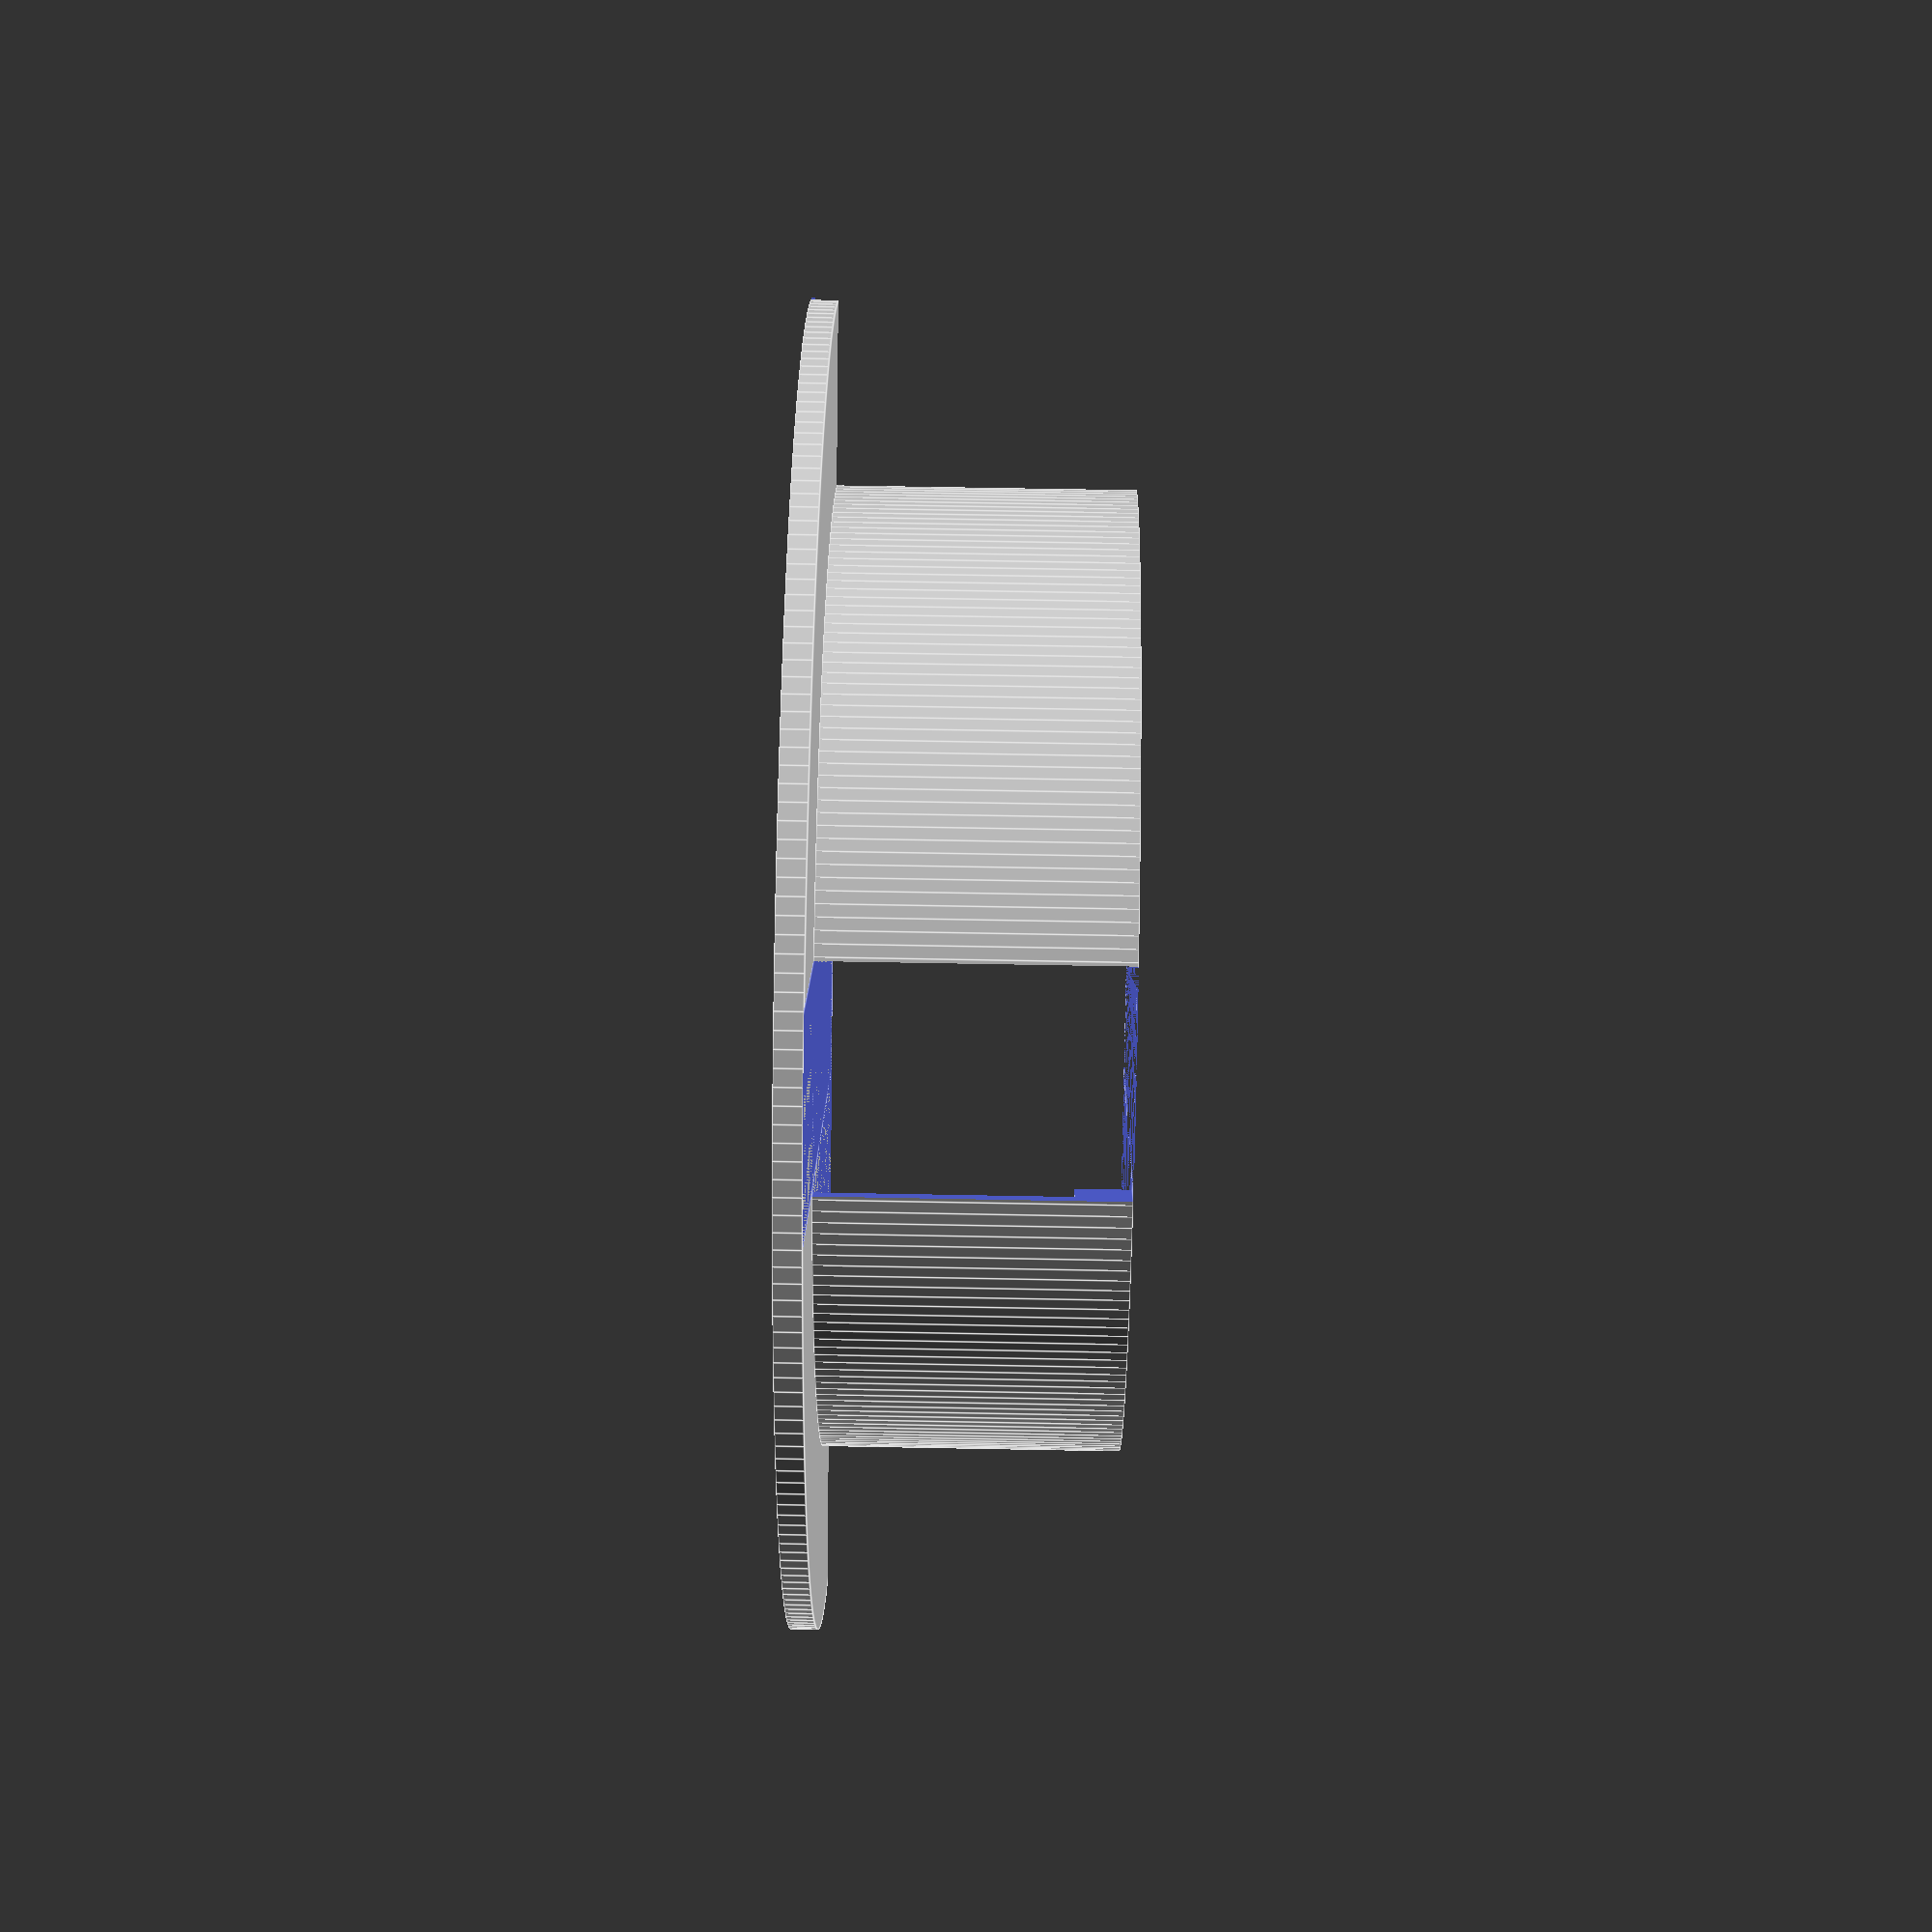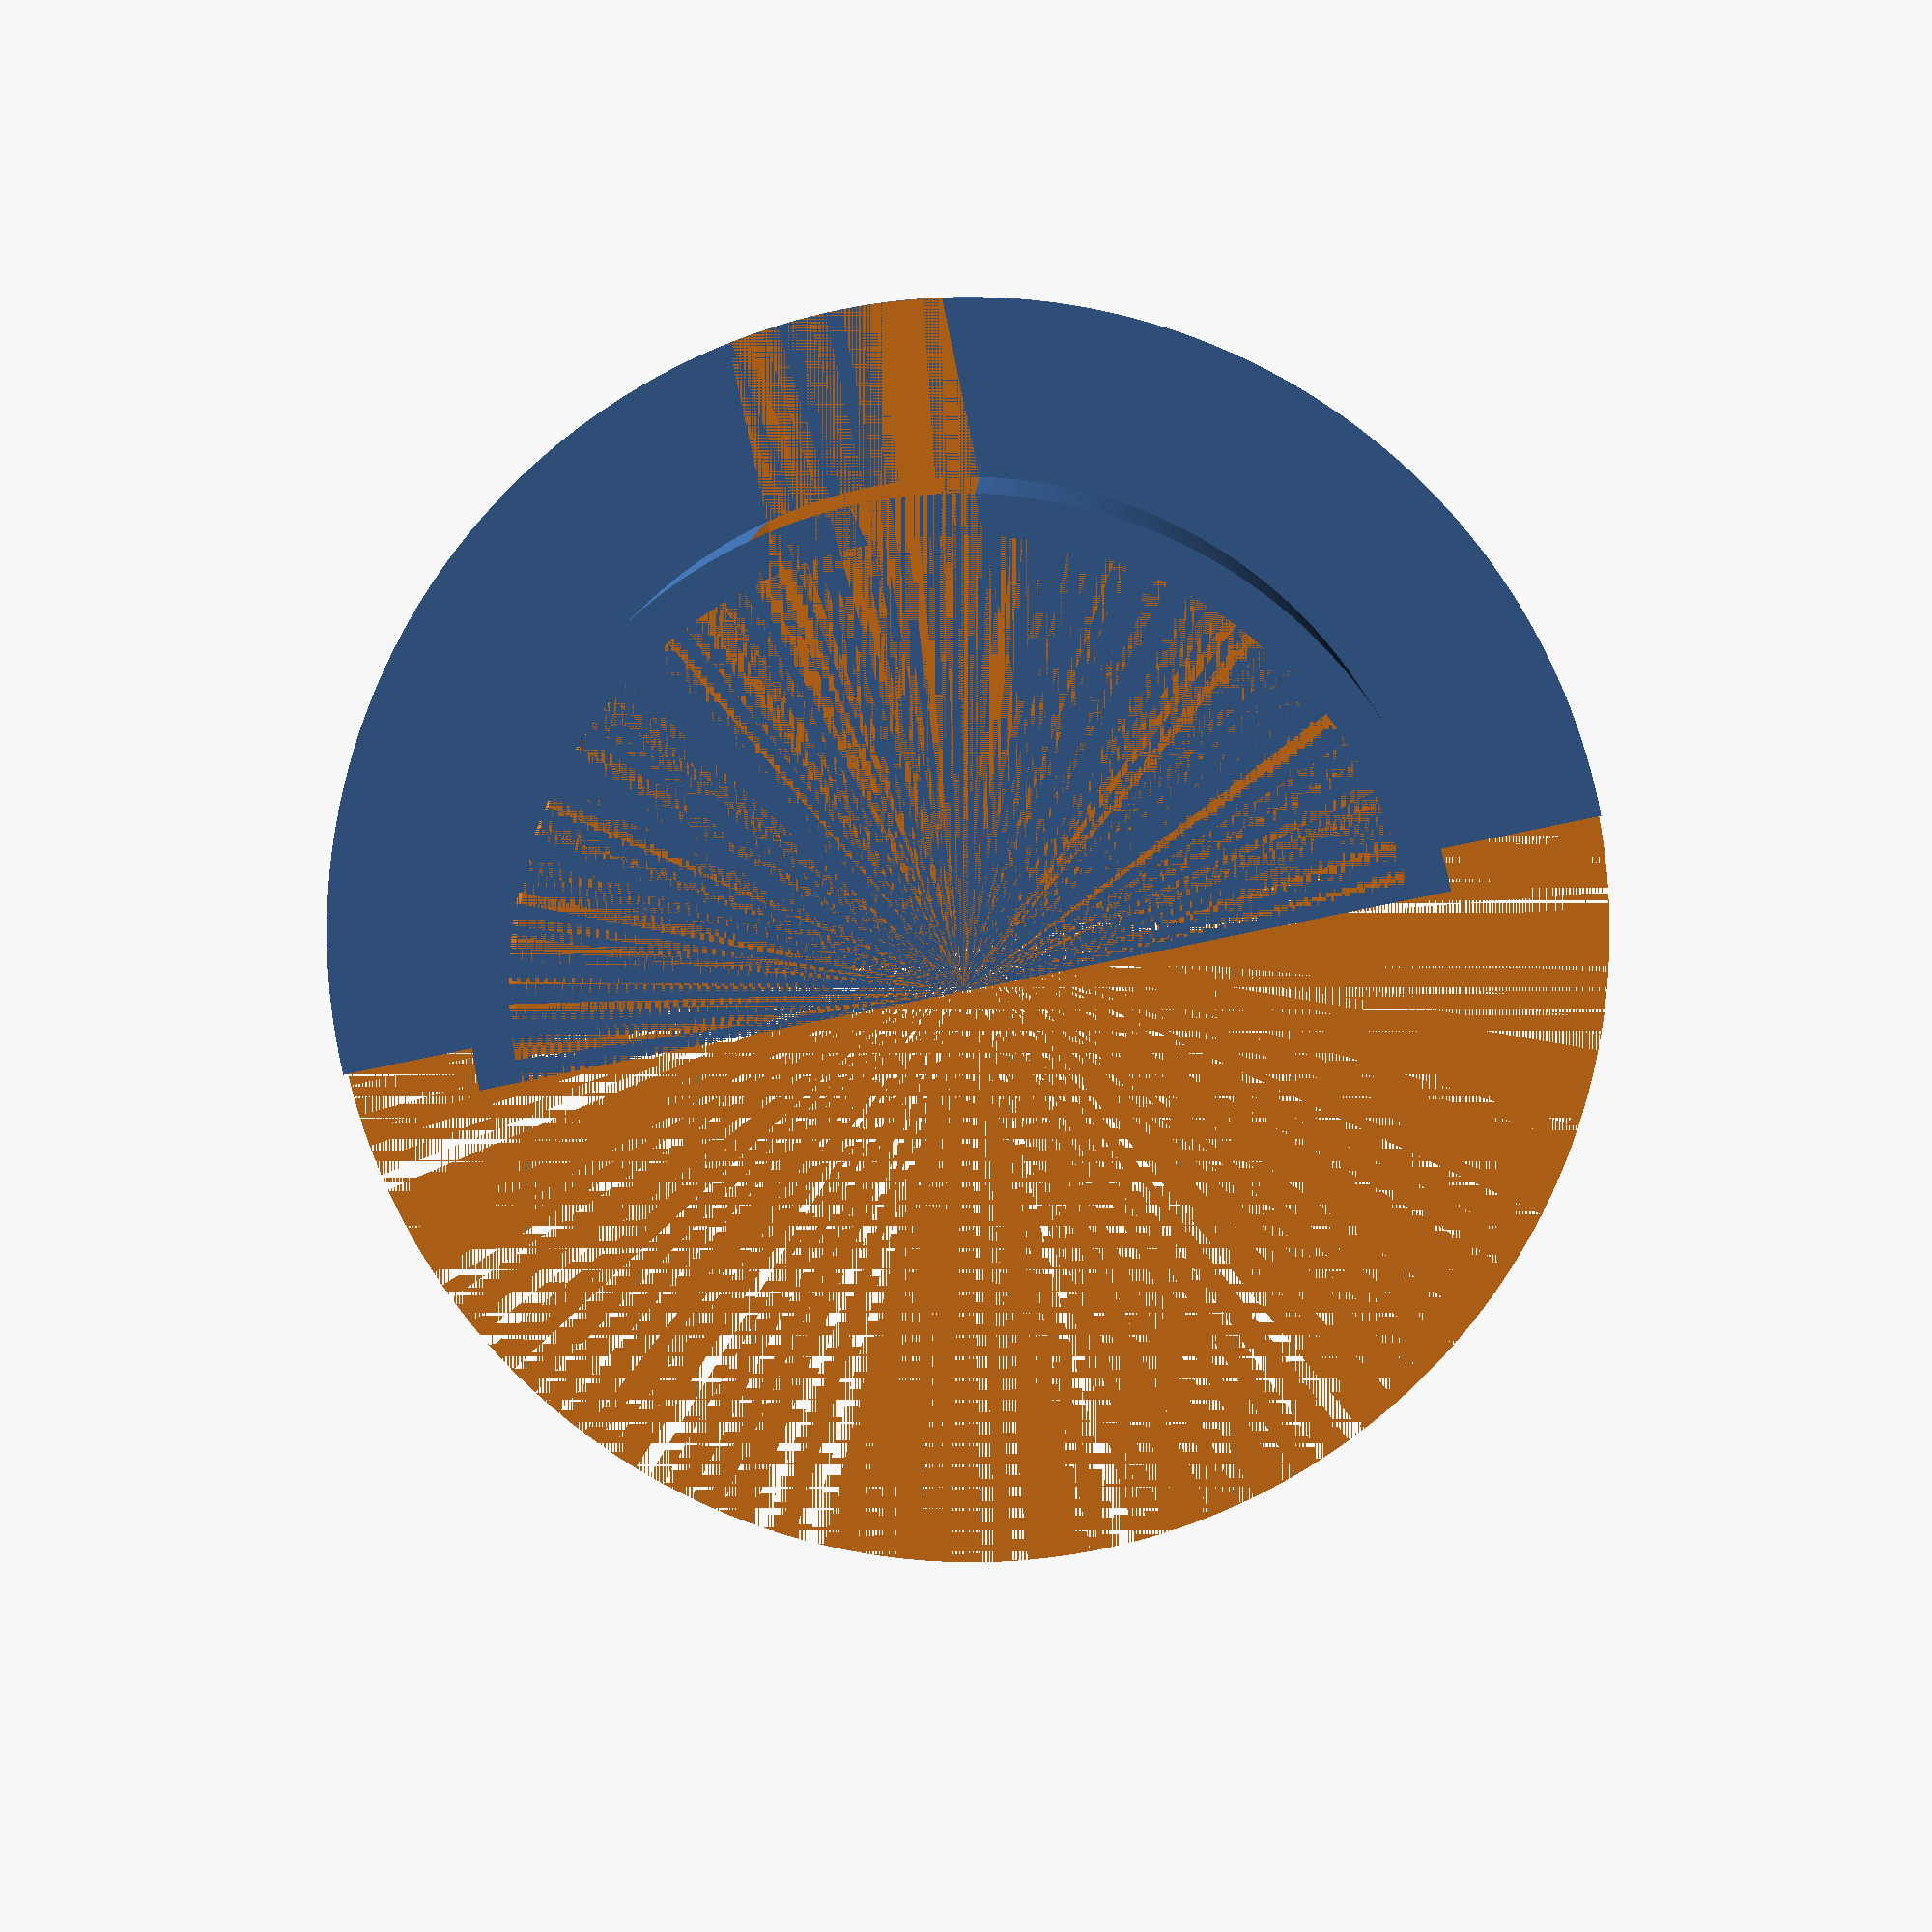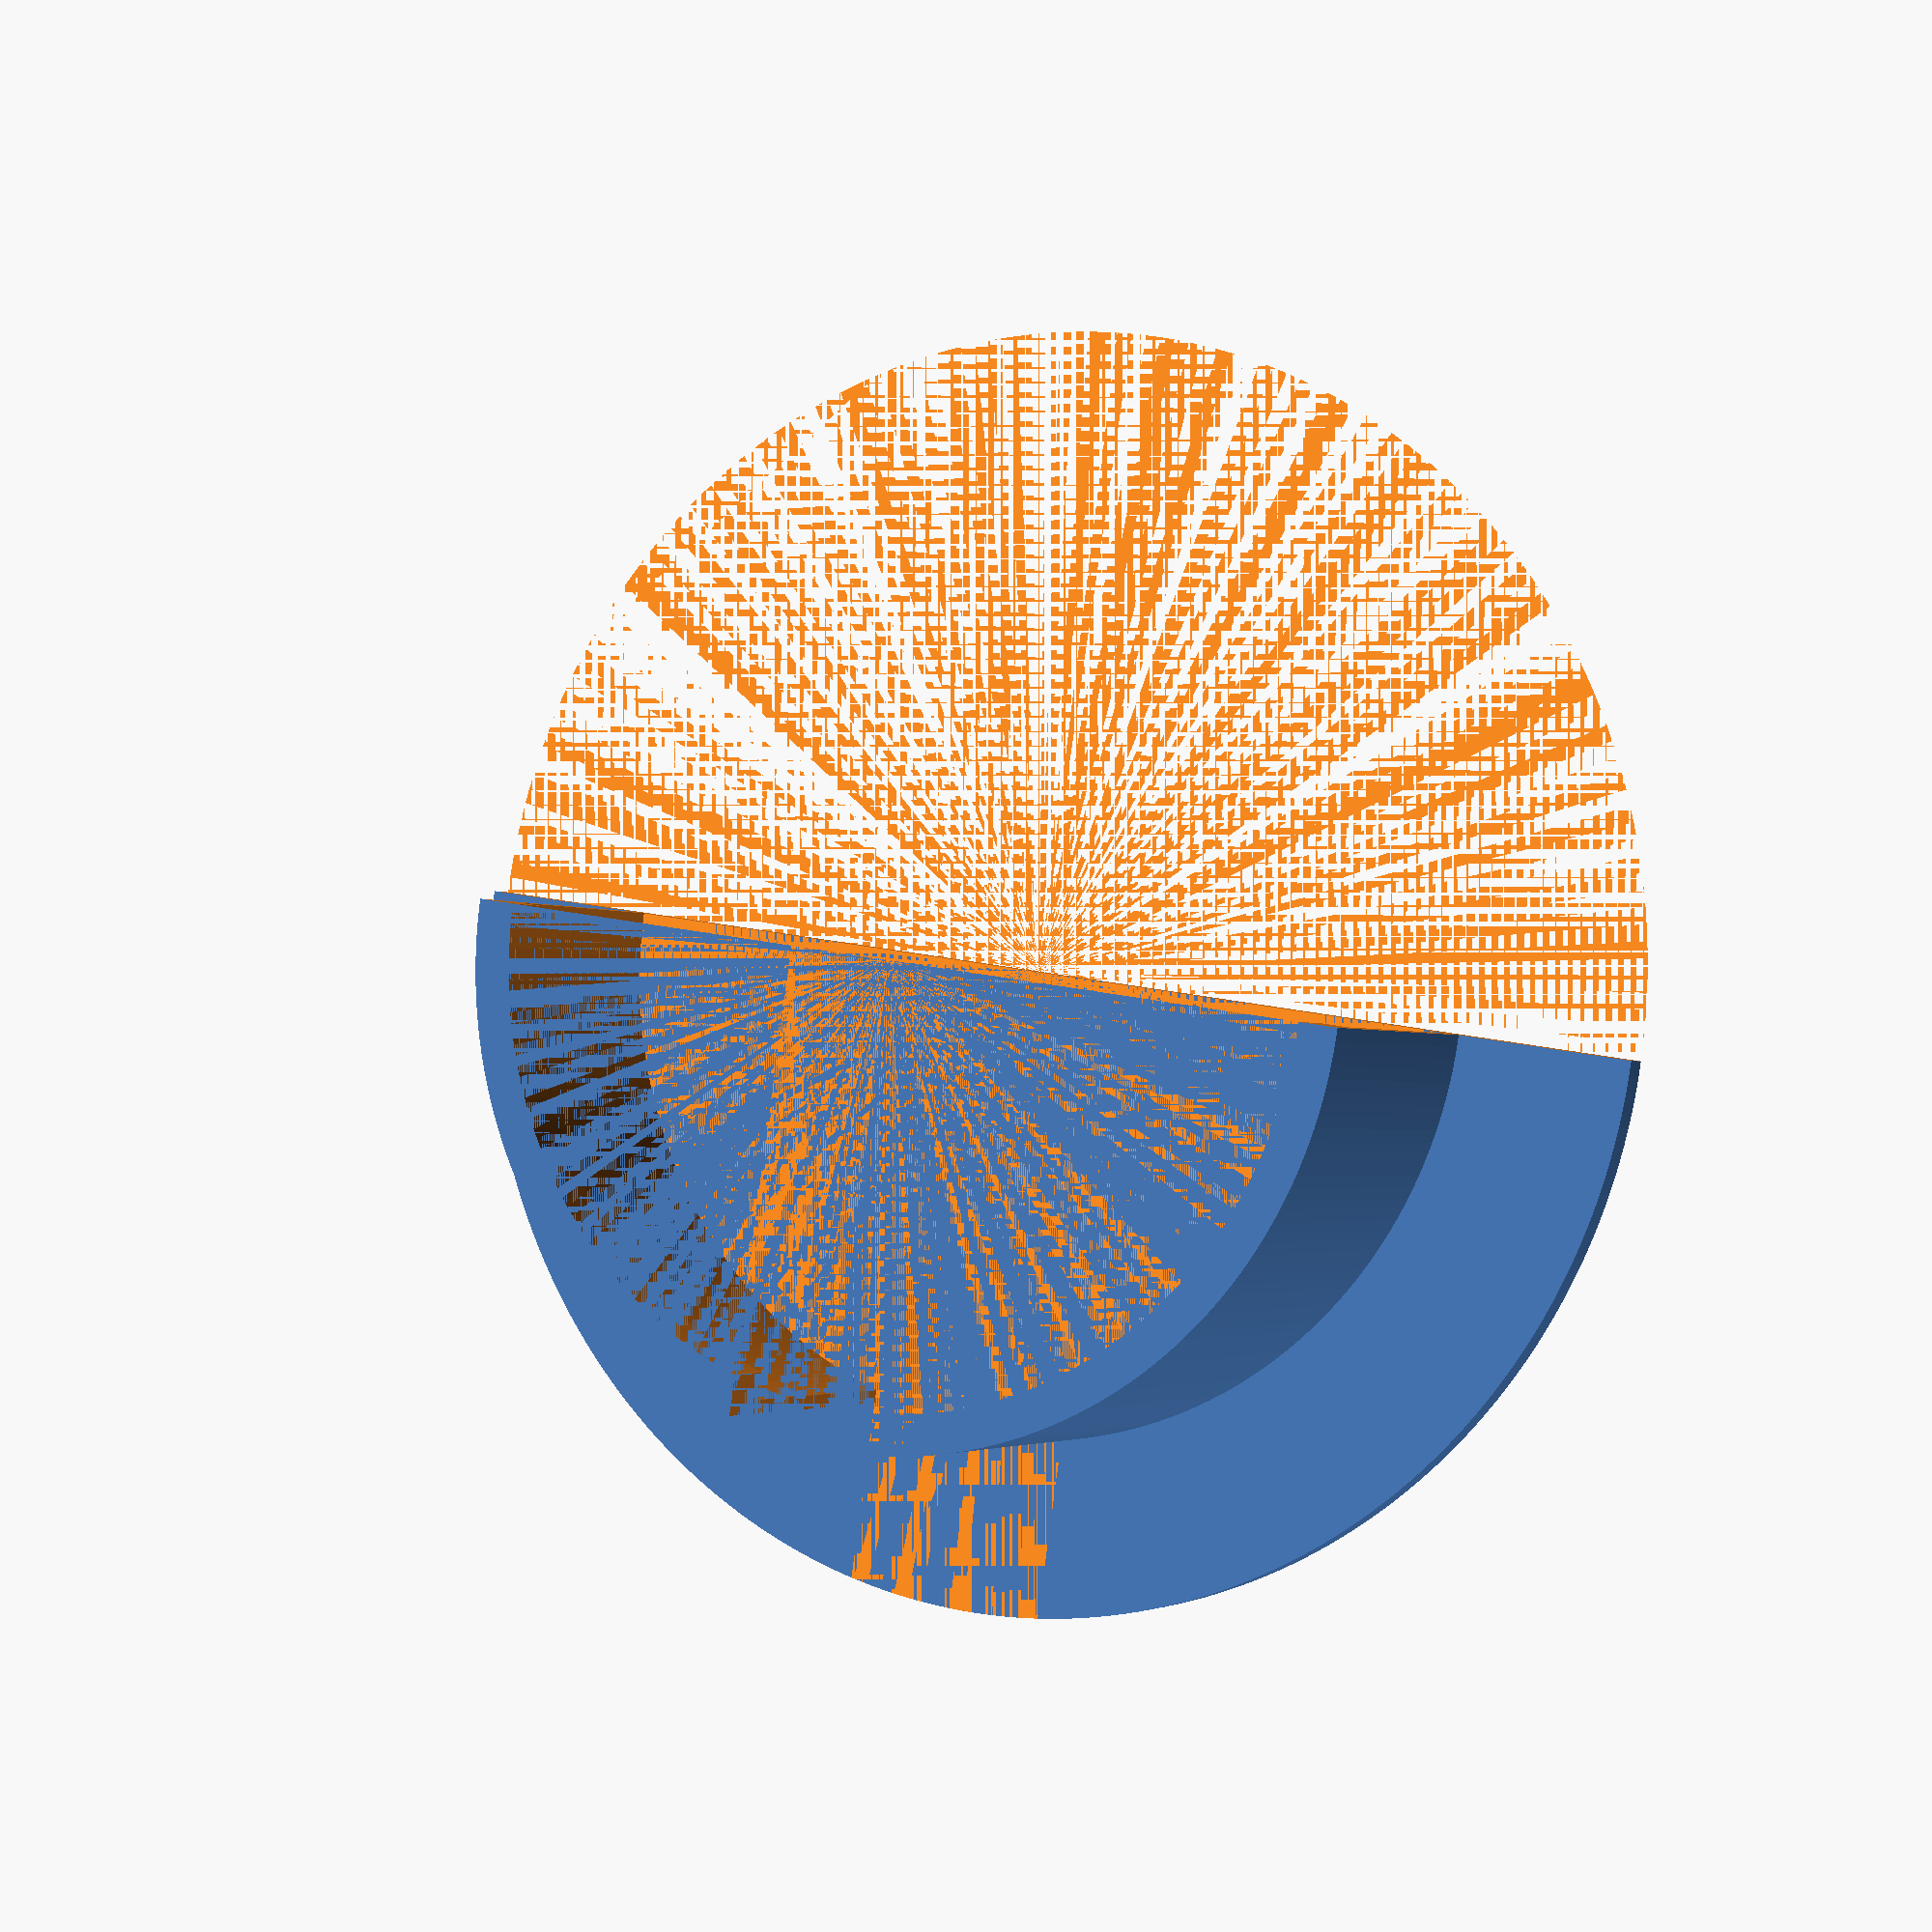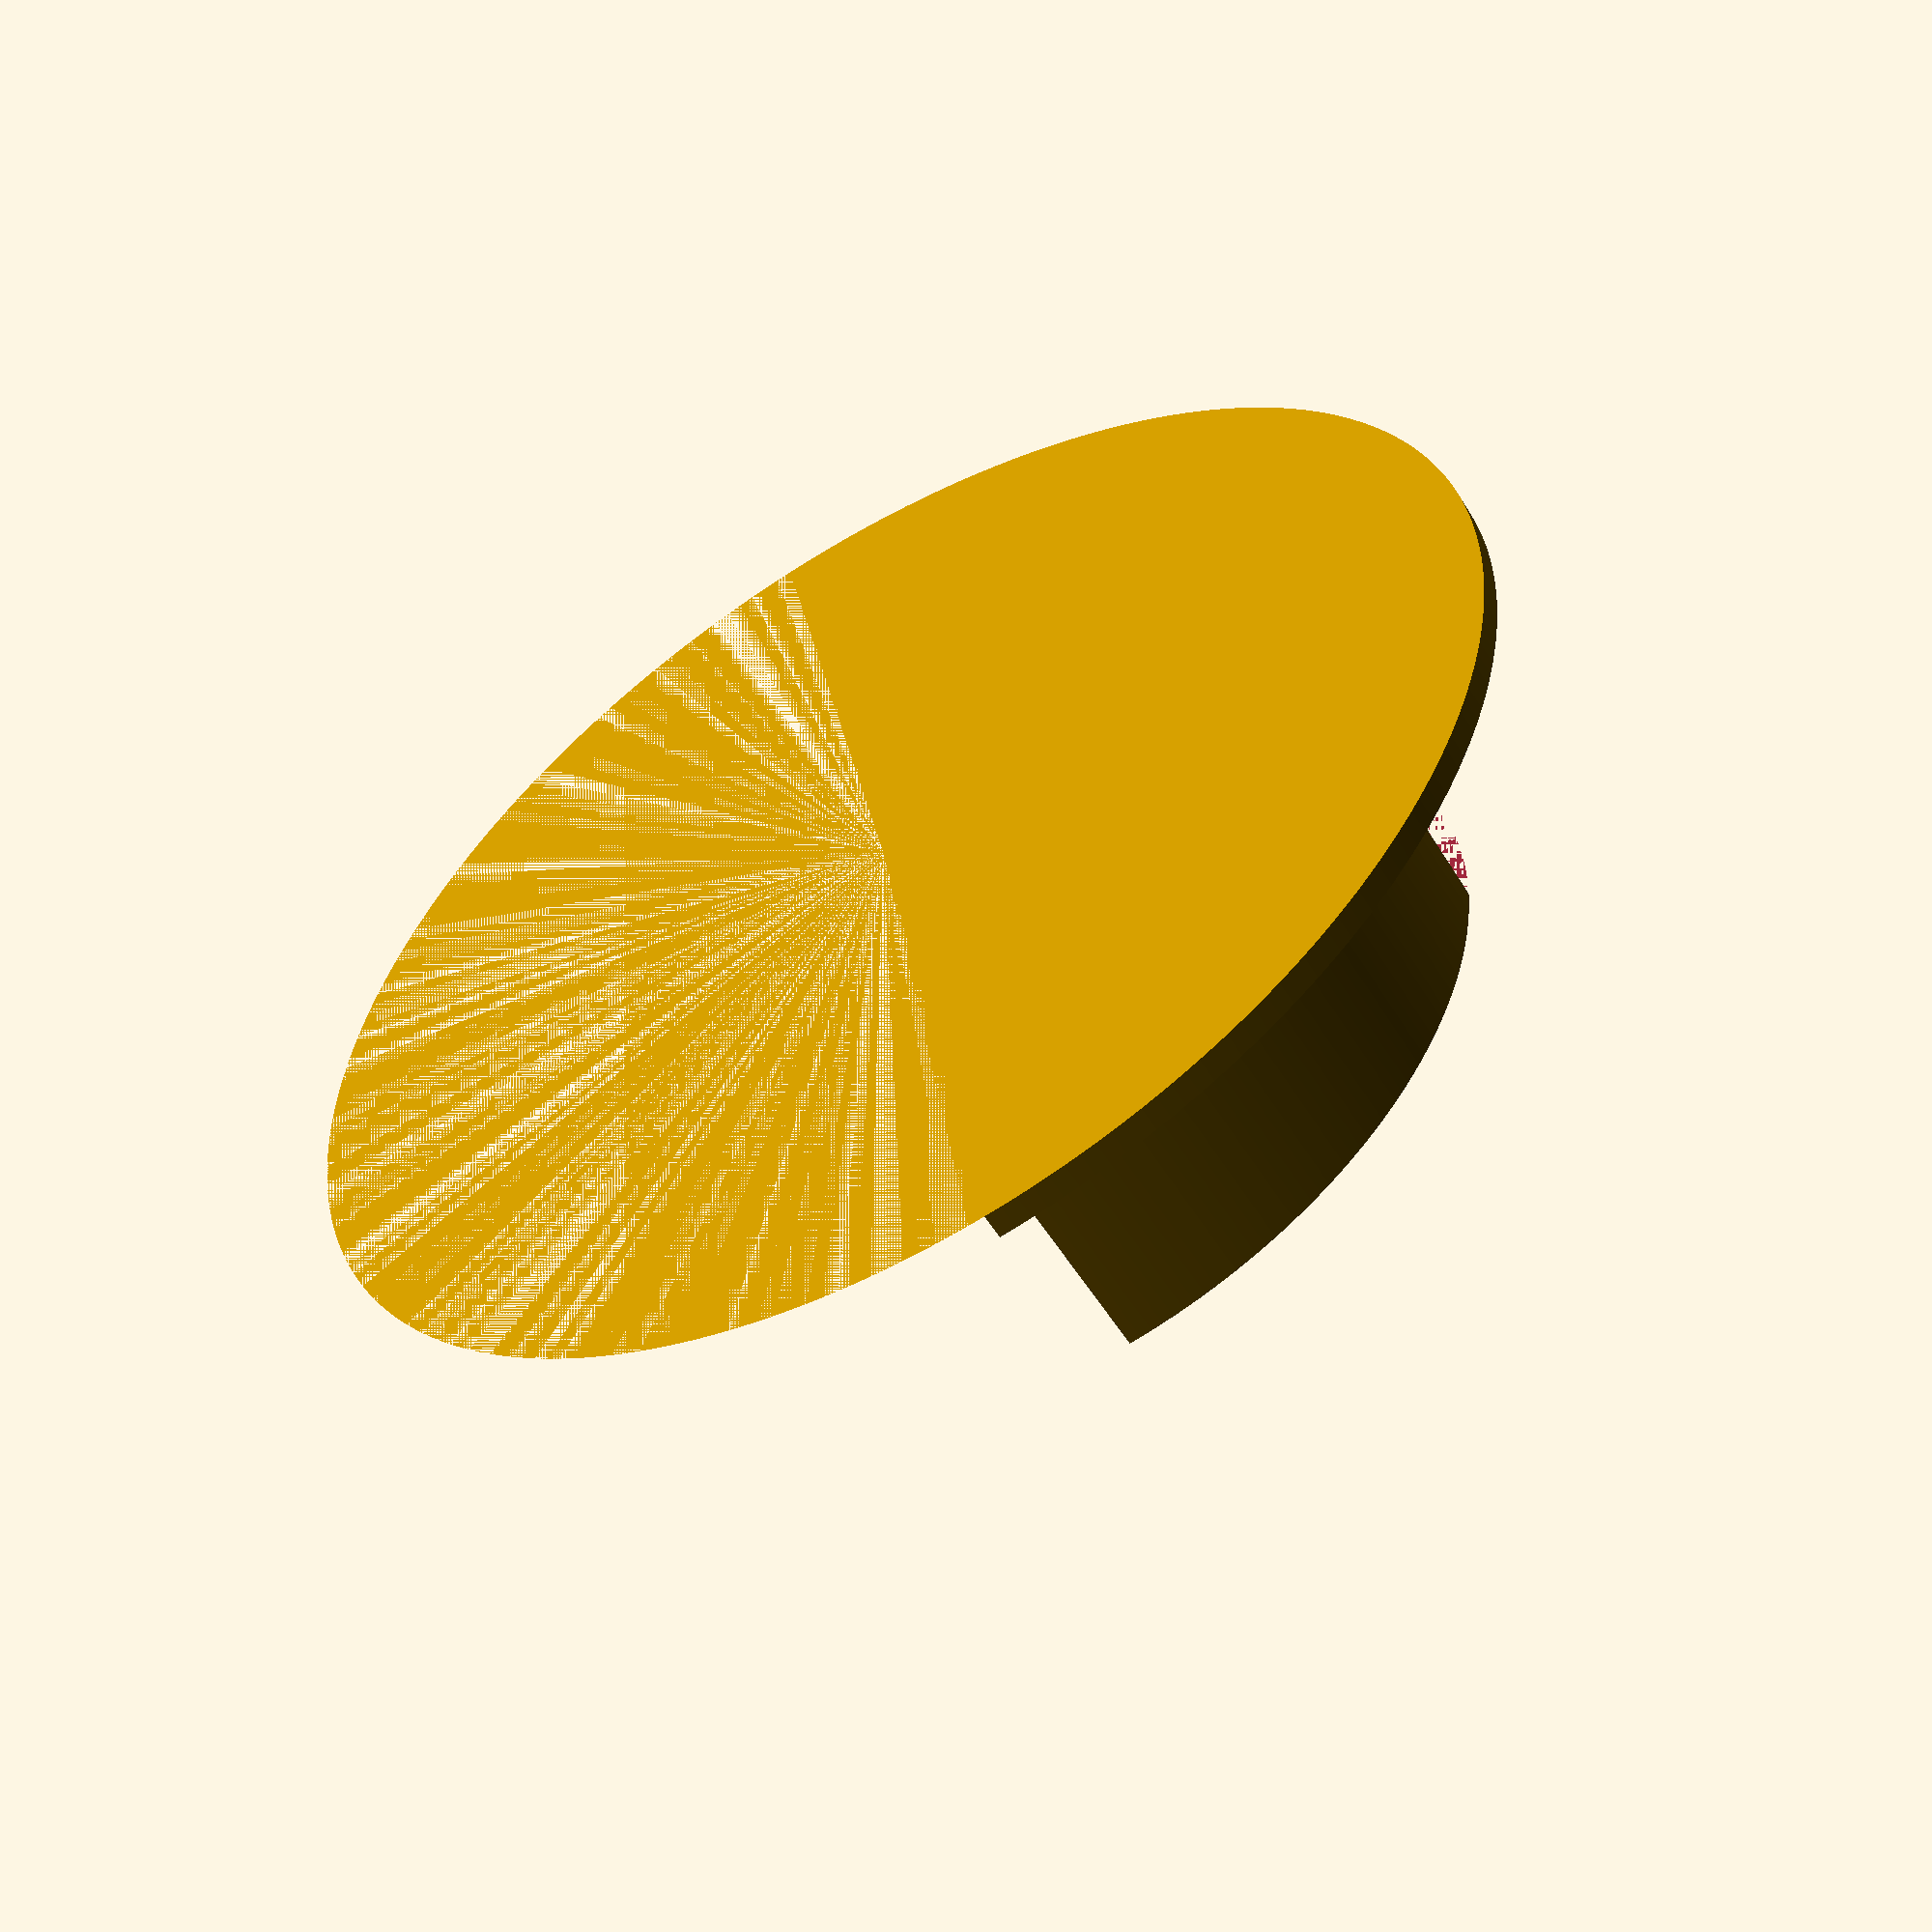
<openscad>
$fn = 250;

SPEAKER_BIG_DIA = 66;
SPEAKER_SMALL_DIA = 32;
SPEAKER_FULL_HEIGHT = 18;
SPEAKER_SMALL_HEIGHT = 9;
WALL = 2;

difference()
{
union()
{
	cylinder(h = WALL, d = SPEAKER_BIG_DIA*1.5,center =false);

	translate([0,0,WALL])difference()
	{
		cylinder(h = SPEAKER_FULL_HEIGHT+2*WALL, d = SPEAKER_BIG_DIA+3*WALL,center =false);
		cylinder(h = SPEAKER_FULL_HEIGHT+2*WALL, d = SPEAKER_BIG_DIA,center =false);
		cylinder(h = SPEAKER_FULL_HEIGHT, d = SPEAKER_BIG_DIA+2*WALL,center =false);	
	}	
}
	translate([-SPEAKER_BIG_DIA,0,0])cube(2*SPEAKER_BIG_DIA);
	translate([-SPEAKER_BIG_DIA/8,-SPEAKER_BIG_DIA,WALL])cube([SPEAKER_BIG_DIA/4,SPEAKER_BIG_DIA,SPEAKER_FULL_HEIGHT+2*WALL]);
}
</openscad>
<views>
elev=118.2 azim=318.8 roll=268.9 proj=p view=edges
elev=171.2 azim=348.1 roll=179.0 proj=p view=wireframe
elev=182.3 azim=188.6 roll=151.9 proj=p view=solid
elev=234.6 azim=279.9 roll=329.3 proj=p view=wireframe
</views>
